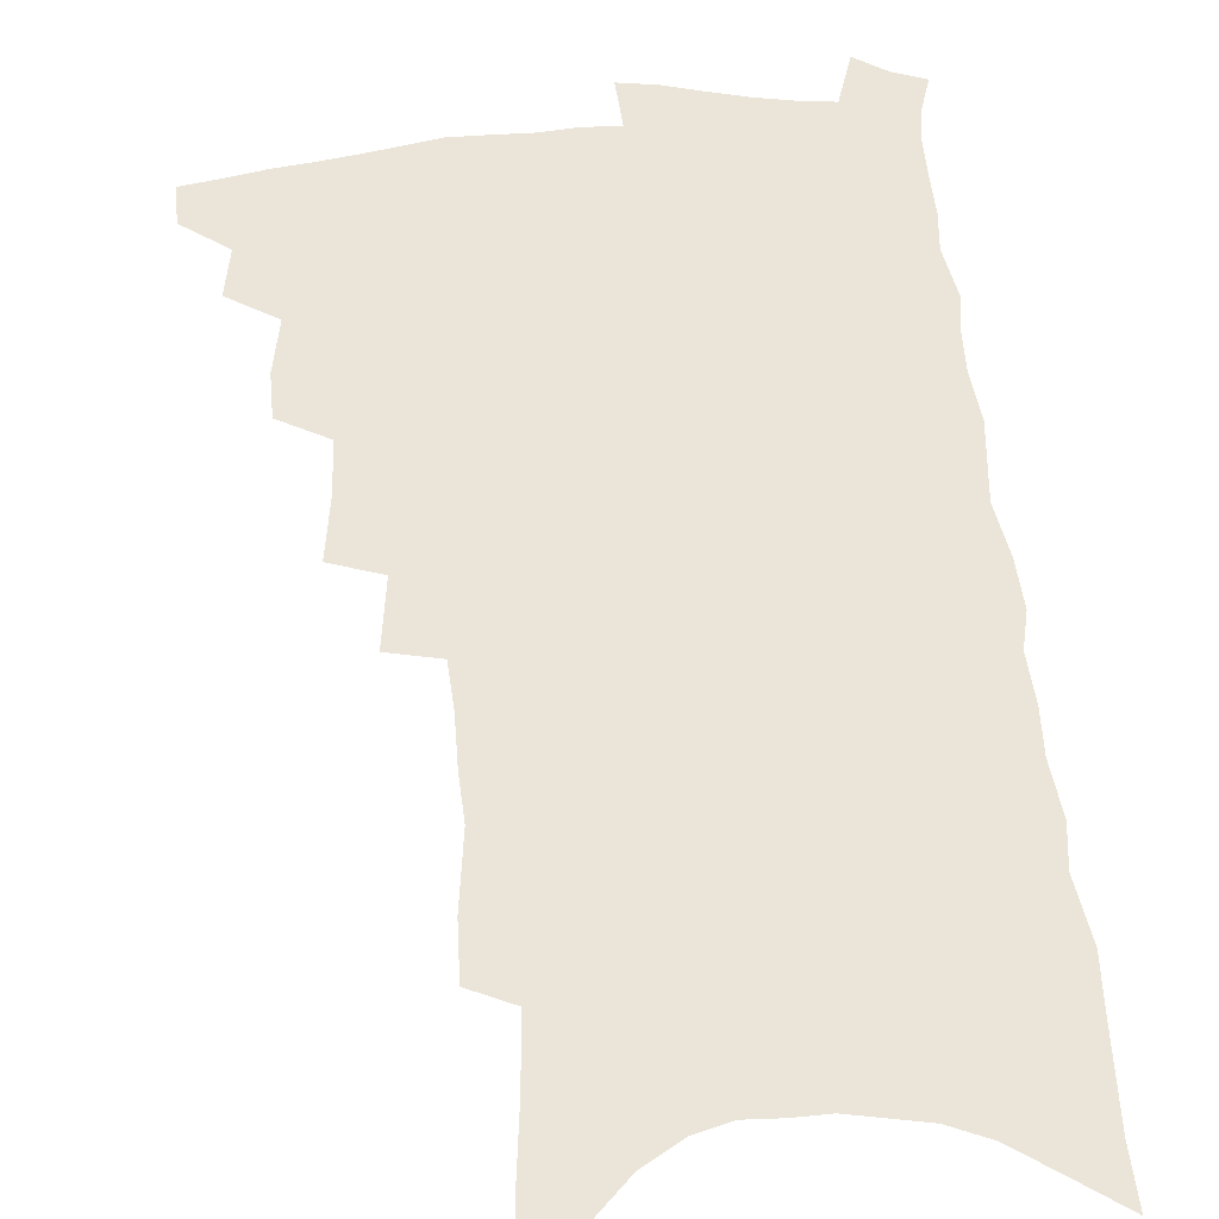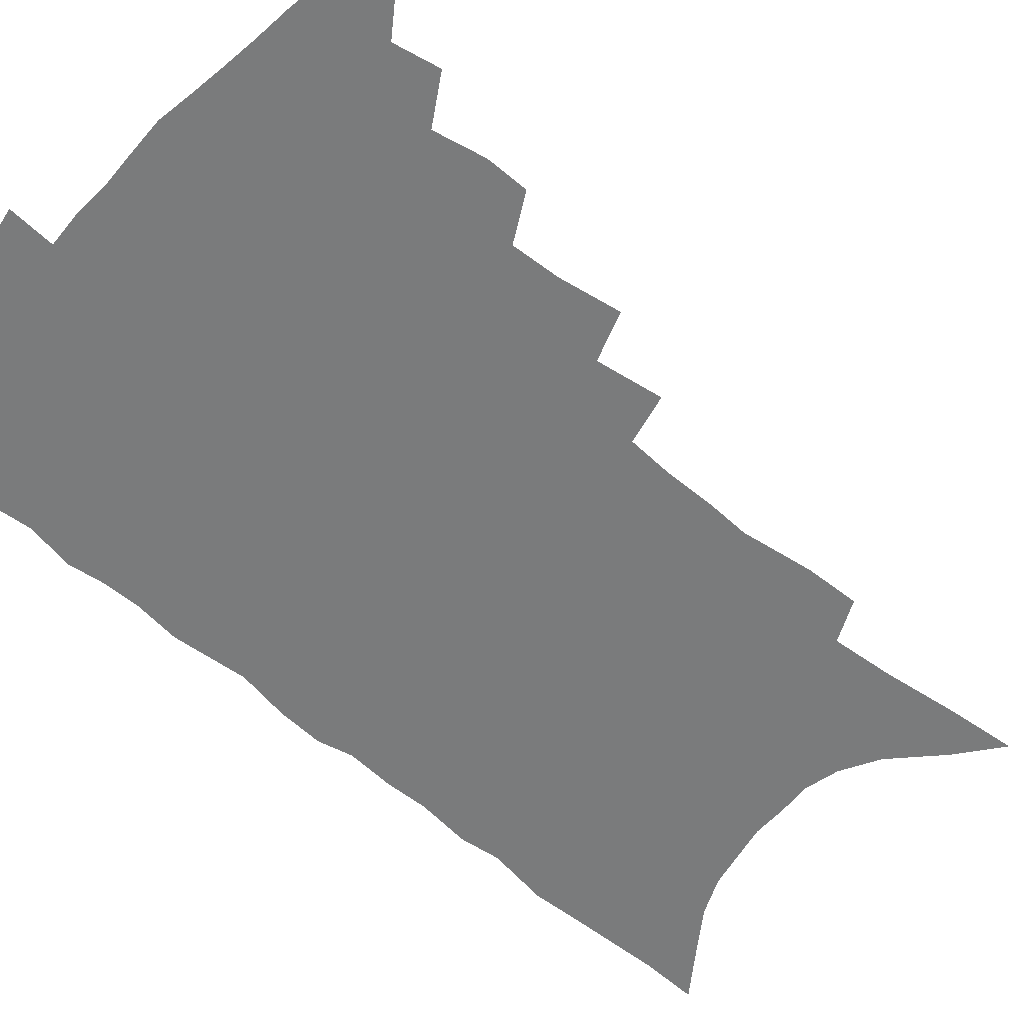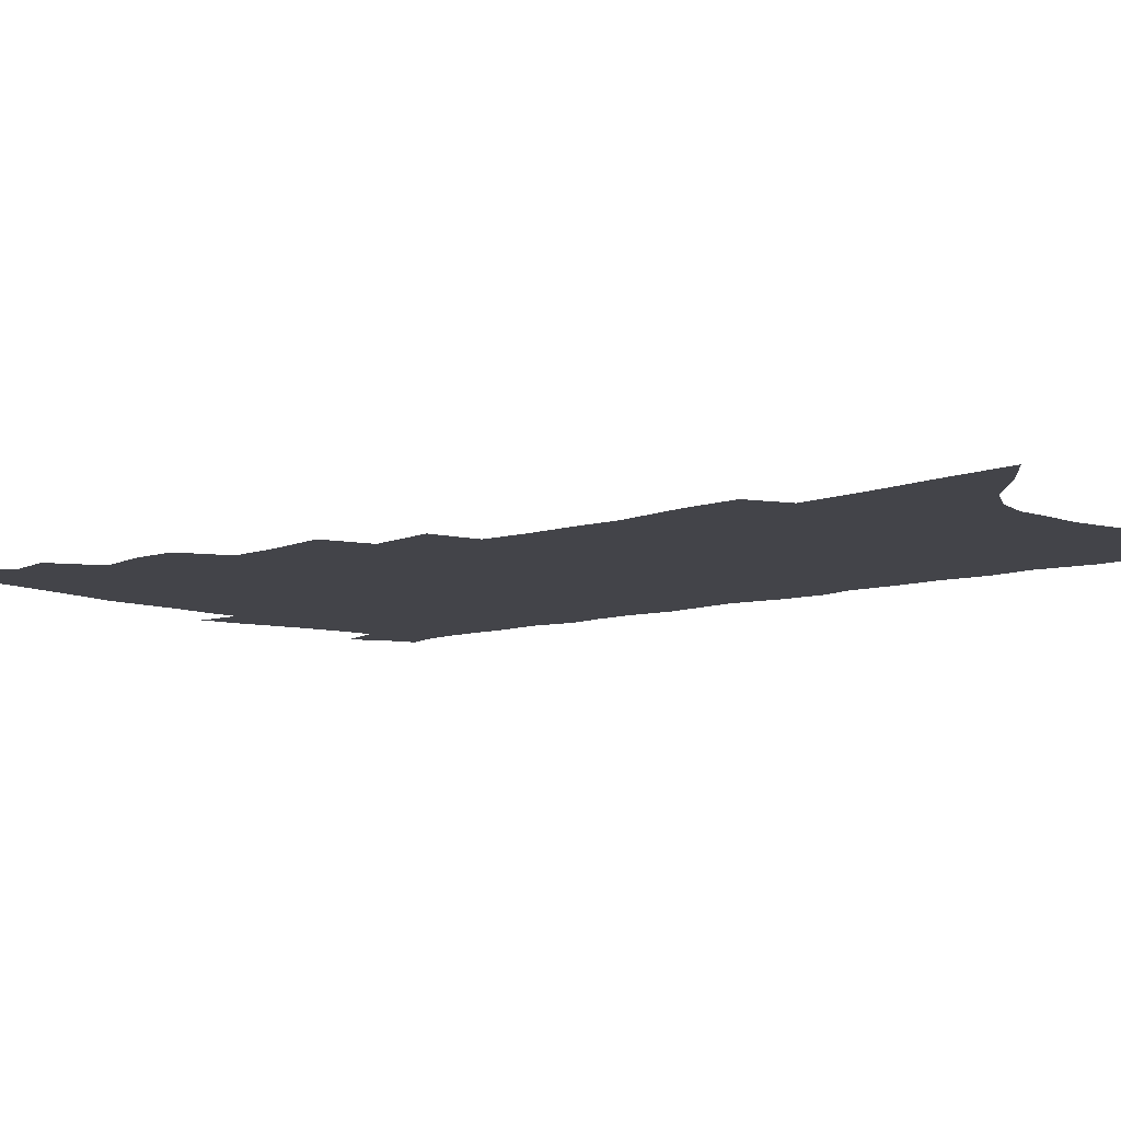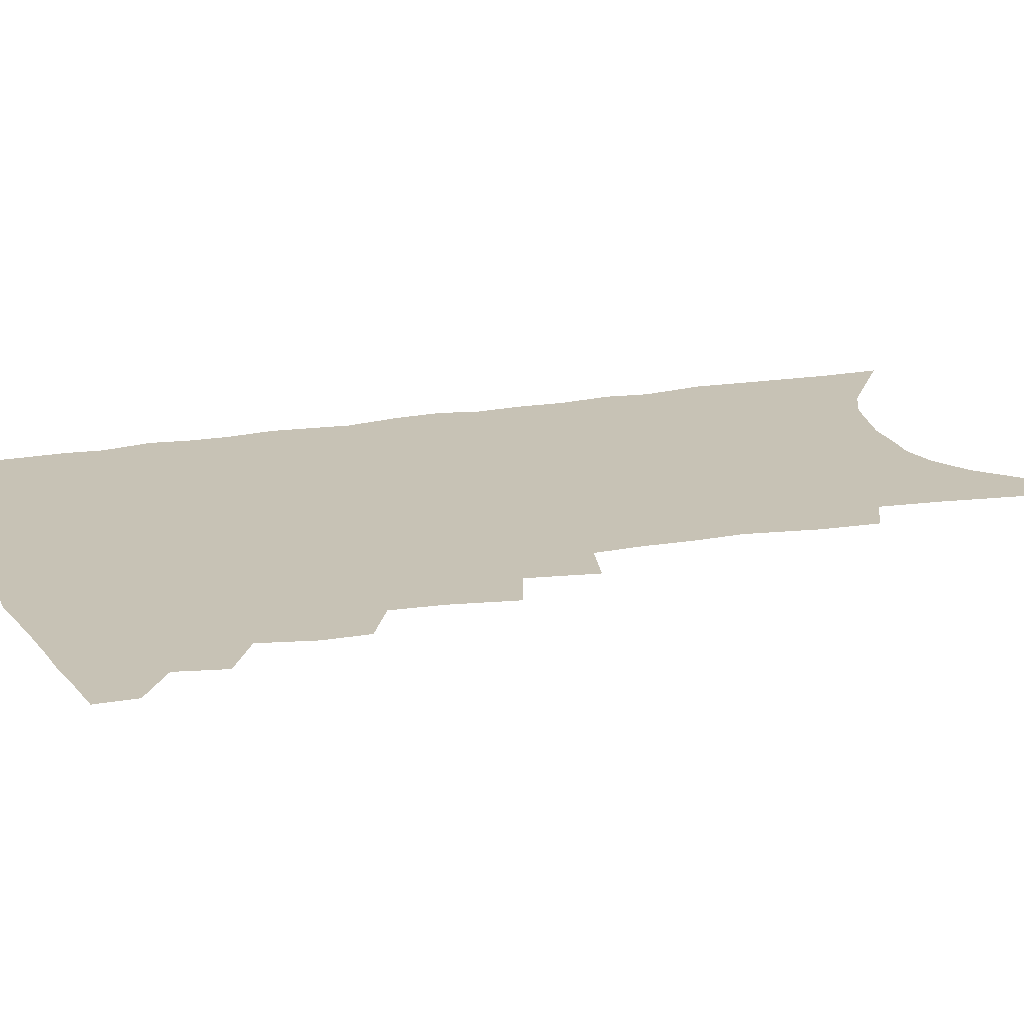
<metadata>
{"format":"obj","ext":"obj","renderer":"f3d","projection":"perspective","resolution":1024,"background":"white","views":[{"elev":58.7,"azim":-4.0,"up":"+Z"},{"elev":-58.3,"azim":-129.8,"up":"+Z"},{"elev":-8.4,"azim":-45.8,"up":"+Z"},{"elev":19.0,"azim":-107.3,"up":"+Z"}]}
</metadata>
<code>
v 479.5 482.2 0
v 479.2 496.2 0
v 492.8 454.2 0
v 495.9 471.1 0
v 495 485 0
v 493.6 498.5 0
v 506.9 409.3 0
v 506.6 425.2 0
v 510.2 444.3 0
v 510.9 459.6 0
v 511.2 473.8 0
v 509.1 487.3 0
v 506.8 501 0
v 520.2 359.3 0
v 523.5 382.4 0
v 524.2 400.5 0
v 526.4 419.3 0
v 526.1 434.2 0
v 526.8 449.5 0
v 527.4 463.7 0
v 525.2 476.1 0
v 523.4 489.1 0
v 520.8 502.8 0
v 535.2 329 0
v 538.4 353.7 0
v 539 372.9 0
v 539.9 391.3 0
v 540.2 407.7 0
v 539.4 421.5 0
v 539.1 435.5 0
v 540 451.2 0
v 539.9 465 0
v 538.4 477.9 0
v 536.6 491.1 0
v 534.2 504.9 0
v 552.6 226.9 0
v 553 247.1 0
v 556.2 273.8 0
v 555.1 290 0
v 554.9 308.7 0
v 553.6 325.4 0
v 553.3 344.1 0
v 553.3 362.2 0
v 553.2 379 0
v 553.8 396.4 0
v 553.3 410.3 0
v 553.1 424.8 0
v 554 440.2 0
v 553.3 453.2 0
v 553.3 466.6 0
v 551.4 479.7 0
v 549.8 492.9 0
v 547.5 507.2 0
v 562 143.3 0
v 563.9 169.8 0
v 566.8 197.3 0
v 568.1 220.3 0
v 568.3 240.5 0
v 568.6 260.8 0
v 568.8 280.5 0
v 569.3 300.6 0
v 567.9 316.4 0
v 567.8 334.5 0
v 566.5 349.7 0
v 567 368.2 0
v 567.1 384.8 0
v 565.9 398 0
v 566.9 414.3 0
v 567.2 428.9 0
v 566.8 442.2 0
v 567 455.7 0
v 565.7 468.2 0
v 565.4 480.8 0
v 563.5 494.1 0
v 560.8 509.7 0
v 577.7 156.4 0
v 578.2 179.3 0
v 582.8 212.1 0
v 583 232.5 0
v 582.9 252.2 0
v 581.4 267.4 0
v 581.6 287 0
v 582.3 308.6 0
v 581.8 324.9 0
v 580.7 339.9 0
v 580.4 356.9 0
v 579.6 371.5 0
v 580.1 389 0
v 580.1 403.3 0
v 579.2 415.9 0
v 579.9 431.3 0
v 579.8 444.3 0
v 579.4 456.7 0
v 578.6 469.1 0
v 578.3 481.6 0
v 576.7 495.2 0
v 574.9 509.8 0
v 594.5 173.5 0
v 596.2 200.5 0
v 595.8 219.1 0
v 595.5 238.3 0
v 595.2 258 0
v 594.6 275.7 0
v 594.3 293.6 0
v 593.6 309.4 0
v 593.9 330.6 0
v 592.7 342.7 0
v 592.6 360.1 0
v 592.1 375.1 0
v 591.9 389.5 0
v 592.2 405.4 0
v 591.7 418.3 0
v 591.8 431.7 0
v 591.9 445 0
v 591.6 457.3 0
v 591.4 469.8 0
v 591 482.5 0
v 589.9 495.9 0
v 588.9 509.6 0
v 608.2 181.8 0
v 608.5 204.7 0
v 608.4 225.4 0
v 607.8 243.4 0
v 606.9 259.5 0
v 606 275.2 0
v 606.2 296.7 0
v 606 315.3 0
v 605.3 330.1 0
v 604.7 345.9 0
v 604.6 363.1 0
v 604.2 377.8 0
v 603.9 391.5 0
v 603.9 406.3 0
v 604.1 420.4 0
v 604 433.1 0
v 604.1 445.8 0
v 604.1 457.9 0
v 604.2 470.2 0
v 604.2 482.6 0
v 603.7 495.4 0
v 602.2 510.8 0
v 620.9 185.3 0
v 620.7 208.4 0
v 620.2 227.1 0
v 619.7 245.3 0
v 619.2 265.2 0
v 618.5 283.3 0
v 617.9 296.4 0
v 617.4 318.4 0
v 616.9 331.9 0
v 616.5 348.9 0
v 616.1 363.6 0
v 615.9 377.7 0
v 615.8 393.6 0
v 615.7 407.5 0
v 615.7 420.9 0
v 615.8 433.5 0
v 615.9 445.6 0
v 616.2 458 0
v 617 470.6 0
v 617 482.5 0
v 616.6 495.3 0
v 615.6 510.5 0
v 614.1 527.8 0
v 633.5 184.9 0
v 632.8 208.2 0
v 632 231.4 0
v 631.7 247.1 0
v 630.9 266.4 0
v 630.3 281.9 0
v 629.6 300.2 0
v 629 316.6 0
v 628.5 333 0
v 627.8 349.9 0
v 627.7 362.9 0
v 627.5 378.6 0
v 627.3 393.2 0
v 627.2 407.2 0
v 627.2 420.5 0
v 627.6 435 0
v 627.9 446.2 0
v 628.2 458 0
v 628.7 470.3 0
v 629.1 482.2 0
v 629.3 494.7 0
v 628.9 509.4 0
v 627.6 525.9 0
v 646.1 185.3 0
v 644.9 209.4 0
v 644.8 226.4 0
v 643.9 245.1 0
v 642.6 265.7 0
v 642 282.3 0
v 641 300.7 0
v 640.4 317.6 0
v 640.4 331.1 0
v 639.5 348 0
v 639.1 363.7 0
v 639.1 377.7 0
v 638.9 392.2 0
v 638.8 406.2 0
v 638.6 421.1 0
v 639.1 433.3 0
v 639.5 445.3 0
v 640.1 457.5 0
v 640.5 470 0
v 641.2 481.7 0
v 641.9 493.9 0
v 643.2 505.6 0
v 641.8 522.3 0
v 659.1 183.1 0
v 657.8 205.2 0
v 656.6 226.8 0
v 656.3 242.5 0
v 654.4 264.3 0
v 654.4 279.1 0
v 652.6 300 0
v 652.1 315.5 0
v 652 330.2 0
v 651.3 346.5 0
v 650.7 362.1 0
v 651.3 375.1 0
v 650.8 390.1 0
v 651.2 403 0
v 650.3 419 0
v 650.7 431.8 0
v 651.6 443.5 0
v 651.8 456.7 0
v 652.2 469.2 0
v 653.2 480.9 0
v 654.2 492.9 0
v 655.1 505 0
v 655.7 519 0
v 672 180.7 0
v 670.9 201.6 0
v 669.6 222.1 0
v 668.7 240.4 0
v 667.8 258.6 0
v 666.5 277.1 0
v 664.9 296.1 0
v 663.9 312.8 0
v 664.3 326.8 0
v 663.4 343.8 0
v 663.9 357.3 0
v 663.5 372.4 0
v 662.5 388.5 0
v 663 401.4 0
v 661.9 417.4 0
v 662.7 429.7 0
v 663.2 442.5 0
v 664.1 454.7 0
v 664.2 467.6 0
v 664.9 480.3 0
v 666.4 491.9 0
v 667.6 504.2 0
v 669.1 516.7 0
v 685.9 175.1 0
v 685.4 194.2 0
v 683.9 214.8 0
v 681.9 235.8 0
v 680.6 254.5 0
v 679.9 271.9 0
v 678.3 290.3 0
v 678.8 305 0
v 676.4 324.3 0
v 677.1 338.3 0
v 676 354.5 0
v 676.4 368.5 0
v 675.2 384.6 0
v 675.8 398.1 0
v 675.5 412.5 0
v 675.4 426.4 0
v 675.2 440.2 0
v 676.6 452.4 0
v 675.9 466.8 0
v 677.1 478.5 0
v 678.3 490.6 0
v 680.2 502.6 0
v 682.1 515.3 0
v 687.8 533.1 0
v 702.3 164.3 0
v 701.1 184.8 0
v 700.2 204.3 0
v 699.1 223.6 0
v 695.9 245.6 0
v 695.4 263.1 0
v 693.8 281.6 0
v 692.4 299.3 0
v 692.2 315.1 0
v 692.4 330.3 0
v 693 344.9 0
v 690.7 362.4 0
v 690.4 377.4 0
v 691.4 390.8 0
v 690.1 406.5 0
v 690.9 419.9 0
v 688.7 436 0
v 690.8 448.1 0
v 688.8 463.7 0
v 689.2 476.5 0
v 691 488.4 0
v 692.7 500.7 0
v 694.2 512.9 0
v 699.2 526.3 0
v 719.3 152.9 0
v 718 173.5 0
v 718.2 191.3 0
v 718.4 208.9 0
v 718.8 226.3 0
v 714.8 248.8 0
v 716.2 263.9 0
v 713.5 283.5 0
v 713.7 299.5 0
v 712 317 0
v 714.7 330 0
v 713.3 347 0
v 709.4 366.2 0
v 710.3 380.2 0
v 711.2 394.4 0
v 708.7 411.2 0
v 708.6 425.9 0
v 710 439 0
v 706.3 456.6 0
v 707.1 469.9 0
v 706.3 484 0
v 705.8 498.3 0
v 707.3 510.6 0
v 710.9 522.3 0
f 4 5 1
f 1 5 2
f 5 6 2
f 9 10 3
f 3 10 4
f 10 11 4
f 4 11 5
f 11 12 5
f 5 12 6
f 12 13 6
f 16 17 7
f 7 17 8
f 17 18 8
f 8 18 9
f 18 19 9
f 9 19 10
f 19 20 10
f 10 20 11
f 20 21 11
f 11 21 12
f 21 22 12
f 12 22 13
f 22 23 13
f 25 26 14
f 14 26 15
f 26 27 15
f 15 27 16
f 27 28 16
f 16 28 17
f 28 29 17
f 17 29 18
f 29 30 18
f 18 30 19
f 30 31 19
f 19 31 20
f 31 32 20
f 20 32 21
f 32 33 21
f 21 33 22
f 33 34 22
f 22 34 23
f 34 35 23
f 41 42 24
f 24 42 25
f 42 43 25
f 25 43 26
f 43 44 26
f 26 44 27
f 44 45 27
f 27 45 28
f 45 46 28
f 28 46 29
f 46 47 29
f 29 47 30
f 47 48 30
f 30 48 31
f 48 49 31
f 31 49 32
f 49 50 32
f 32 50 33
f 50 51 33
f 33 51 34
f 51 52 34
f 34 52 35
f 52 53 35
f 57 58 36
f 36 58 37
f 58 59 37
f 37 59 38
f 59 60 38
f 38 60 39
f 60 61 39
f 39 61 40
f 61 62 40
f 40 62 41
f 62 63 41
f 41 63 42
f 63 64 42
f 42 64 43
f 64 65 43
f 43 65 44
f 65 66 44
f 44 66 45
f 66 67 45
f 45 67 46
f 67 68 46
f 46 68 47
f 68 69 47
f 47 69 48
f 69 70 48
f 48 70 49
f 70 71 49
f 49 71 50
f 71 72 50
f 50 72 51
f 72 73 51
f 51 73 52
f 73 74 52
f 52 74 53
f 74 75 53
f 54 76 55
f 76 77 55
f 55 77 56
f 77 78 56
f 56 78 57
f 78 79 57
f 57 79 58
f 79 80 58
f 58 80 59
f 80 81 59
f 59 81 60
f 81 82 60
f 60 82 61
f 82 83 61
f 61 83 62
f 83 84 62
f 62 84 63
f 84 85 63
f 63 85 64
f 85 86 64
f 64 86 65
f 86 87 65
f 65 87 66
f 87 88 66
f 66 88 67
f 88 89 67
f 67 89 68
f 89 90 68
f 68 90 69
f 90 91 69
f 69 91 70
f 91 92 70
f 70 92 71
f 92 93 71
f 71 93 72
f 93 94 72
f 72 94 73
f 94 95 73
f 73 95 74
f 95 96 74
f 74 96 75
f 96 97 75
f 76 98 77
f 98 99 77
f 77 99 78
f 99 100 78
f 78 100 79
f 100 101 79
f 79 101 80
f 101 102 80
f 80 102 81
f 102 103 81
f 81 103 82
f 103 104 82
f 82 104 83
f 104 105 83
f 83 105 84
f 105 106 84
f 84 106 85
f 106 107 85
f 85 107 86
f 107 108 86
f 86 108 87
f 108 109 87
f 87 109 88
f 109 110 88
f 88 110 89
f 110 111 89
f 89 111 90
f 111 112 90
f 90 112 91
f 112 113 91
f 91 113 92
f 113 114 92
f 92 114 93
f 114 115 93
f 93 115 94
f 115 116 94
f 94 116 95
f 116 117 95
f 95 117 96
f 117 118 96
f 96 118 97
f 118 119 97
f 98 120 99
f 120 121 99
f 99 121 100
f 121 122 100
f 100 122 101
f 122 123 101
f 101 123 102
f 123 124 102
f 102 124 103
f 124 125 103
f 103 125 104
f 125 126 104
f 104 126 105
f 126 127 105
f 105 127 106
f 127 128 106
f 106 128 107
f 128 129 107
f 107 129 108
f 129 130 108
f 108 130 109
f 130 131 109
f 109 131 110
f 131 132 110
f 110 132 111
f 132 133 111
f 111 133 112
f 133 134 112
f 112 134 113
f 134 135 113
f 113 135 114
f 135 136 114
f 114 136 115
f 136 137 115
f 115 137 116
f 137 138 116
f 116 138 117
f 138 139 117
f 117 139 118
f 139 140 118
f 118 140 119
f 140 141 119
f 120 142 121
f 142 143 121
f 121 143 122
f 143 144 122
f 122 144 123
f 144 145 123
f 123 145 124
f 145 146 124
f 124 146 125
f 146 147 125
f 125 147 126
f 147 148 126
f 126 148 127
f 148 149 127
f 127 149 128
f 149 150 128
f 128 150 129
f 150 151 129
f 129 151 130
f 151 152 130
f 130 152 131
f 152 153 131
f 131 153 132
f 153 154 132
f 132 154 133
f 154 155 133
f 133 155 134
f 155 156 134
f 134 156 135
f 156 157 135
f 135 157 136
f 157 158 136
f 136 158 137
f 158 159 137
f 137 159 138
f 159 160 138
f 138 160 139
f 160 161 139
f 139 161 140
f 161 162 140
f 140 162 141
f 162 163 141
f 142 165 143
f 165 166 143
f 143 166 144
f 166 167 144
f 144 167 145
f 167 168 145
f 145 168 146
f 168 169 146
f 146 169 147
f 169 170 147
f 147 170 148
f 170 171 148
f 148 171 149
f 171 172 149
f 149 172 150
f 172 173 150
f 150 173 151
f 173 174 151
f 151 174 152
f 174 175 152
f 152 175 153
f 175 176 153
f 153 176 154
f 176 177 154
f 154 177 155
f 177 178 155
f 155 178 156
f 178 179 156
f 156 179 157
f 179 180 157
f 157 180 158
f 180 181 158
f 158 181 159
f 181 182 159
f 159 182 160
f 182 183 160
f 160 183 161
f 183 184 161
f 161 184 162
f 184 185 162
f 162 185 163
f 185 186 163
f 163 186 164
f 186 187 164
f 165 188 166
f 188 189 166
f 166 189 167
f 189 190 167
f 167 190 168
f 190 191 168
f 168 191 169
f 191 192 169
f 169 192 170
f 192 193 170
f 170 193 171
f 193 194 171
f 171 194 172
f 194 195 172
f 172 195 173
f 195 196 173
f 173 196 174
f 196 197 174
f 174 197 175
f 197 198 175
f 175 198 176
f 198 199 176
f 176 199 177
f 199 200 177
f 177 200 178
f 200 201 178
f 178 201 179
f 201 202 179
f 179 202 180
f 202 203 180
f 180 203 181
f 203 204 181
f 181 204 182
f 204 205 182
f 182 205 183
f 205 206 183
f 183 206 184
f 206 207 184
f 184 207 185
f 207 208 185
f 185 208 186
f 208 209 186
f 186 209 187
f 209 210 187
f 188 211 189
f 211 212 189
f 189 212 190
f 212 213 190
f 190 213 191
f 213 214 191
f 191 214 192
f 214 215 192
f 192 215 193
f 215 216 193
f 193 216 194
f 216 217 194
f 194 217 195
f 217 218 195
f 195 218 196
f 218 219 196
f 196 219 197
f 219 220 197
f 197 220 198
f 220 221 198
f 198 221 199
f 221 222 199
f 199 222 200
f 222 223 200
f 200 223 201
f 223 224 201
f 201 224 202
f 224 225 202
f 202 225 203
f 225 226 203
f 203 226 204
f 226 227 204
f 204 227 205
f 227 228 205
f 205 228 206
f 228 229 206
f 206 229 207
f 229 230 207
f 207 230 208
f 230 231 208
f 208 231 209
f 231 232 209
f 209 232 210
f 232 233 210
f 211 234 212
f 234 235 212
f 212 235 213
f 235 236 213
f 213 236 214
f 236 237 214
f 214 237 215
f 237 238 215
f 215 238 216
f 238 239 216
f 216 239 217
f 239 240 217
f 217 240 218
f 240 241 218
f 218 241 219
f 241 242 219
f 219 242 220
f 242 243 220
f 220 243 221
f 243 244 221
f 221 244 222
f 244 245 222
f 222 245 223
f 245 246 223
f 223 246 224
f 246 247 224
f 224 247 225
f 247 248 225
f 225 248 226
f 248 249 226
f 226 249 227
f 249 250 227
f 227 250 228
f 250 251 228
f 228 251 229
f 251 252 229
f 229 252 230
f 252 253 230
f 230 253 231
f 253 254 231
f 231 254 232
f 254 255 232
f 232 255 233
f 255 256 233
f 234 257 235
f 257 258 235
f 235 258 236
f 258 259 236
f 236 259 237
f 259 260 237
f 237 260 238
f 260 261 238
f 238 261 239
f 261 262 239
f 239 262 240
f 262 263 240
f 240 263 241
f 263 264 241
f 241 264 242
f 264 265 242
f 242 265 243
f 265 266 243
f 243 266 244
f 266 267 244
f 244 267 245
f 267 268 245
f 245 268 246
f 268 269 246
f 246 269 247
f 269 270 247
f 247 270 248
f 270 271 248
f 248 271 249
f 271 272 249
f 249 272 250
f 272 273 250
f 250 273 251
f 273 274 251
f 251 274 252
f 274 275 252
f 252 275 253
f 275 276 253
f 253 276 254
f 276 277 254
f 254 277 255
f 277 278 255
f 255 278 256
f 278 279 256
f 257 281 258
f 281 282 258
f 258 282 259
f 282 283 259
f 259 283 260
f 283 284 260
f 260 284 261
f 284 285 261
f 261 285 262
f 285 286 262
f 262 286 263
f 286 287 263
f 263 287 264
f 287 288 264
f 264 288 265
f 288 289 265
f 265 289 266
f 289 290 266
f 266 290 267
f 290 291 267
f 267 291 268
f 291 292 268
f 268 292 269
f 292 293 269
f 269 293 270
f 293 294 270
f 270 294 271
f 294 295 271
f 271 295 272
f 295 296 272
f 272 296 273
f 296 297 273
f 273 297 274
f 297 298 274
f 274 298 275
f 298 299 275
f 275 299 276
f 299 300 276
f 276 300 277
f 300 301 277
f 277 301 278
f 301 302 278
f 278 302 279
f 302 303 279
f 279 303 280
f 303 304 280
f 281 305 282
f 305 306 282
f 282 306 283
f 306 307 283
f 283 307 284
f 307 308 284
f 284 308 285
f 308 309 285
f 285 309 286
f 309 310 286
f 286 310 287
f 310 311 287
f 287 311 288
f 311 312 288
f 288 312 289
f 312 313 289
f 289 313 290
f 313 314 290
f 290 314 291
f 314 315 291
f 291 315 292
f 315 316 292
f 292 316 293
f 316 317 293
f 293 317 294
f 317 318 294
f 294 318 295
f 318 319 295
f 295 319 296
f 319 320 296
f 296 320 297
f 320 321 297
f 297 321 298
f 321 322 298
f 298 322 299
f 322 323 299
f 299 323 300
f 323 324 300
f 300 324 301
f 324 325 301
f 301 325 302
f 325 326 302
f 302 326 303
f 326 327 303
f 303 327 304
f 327 328 304

</code>
